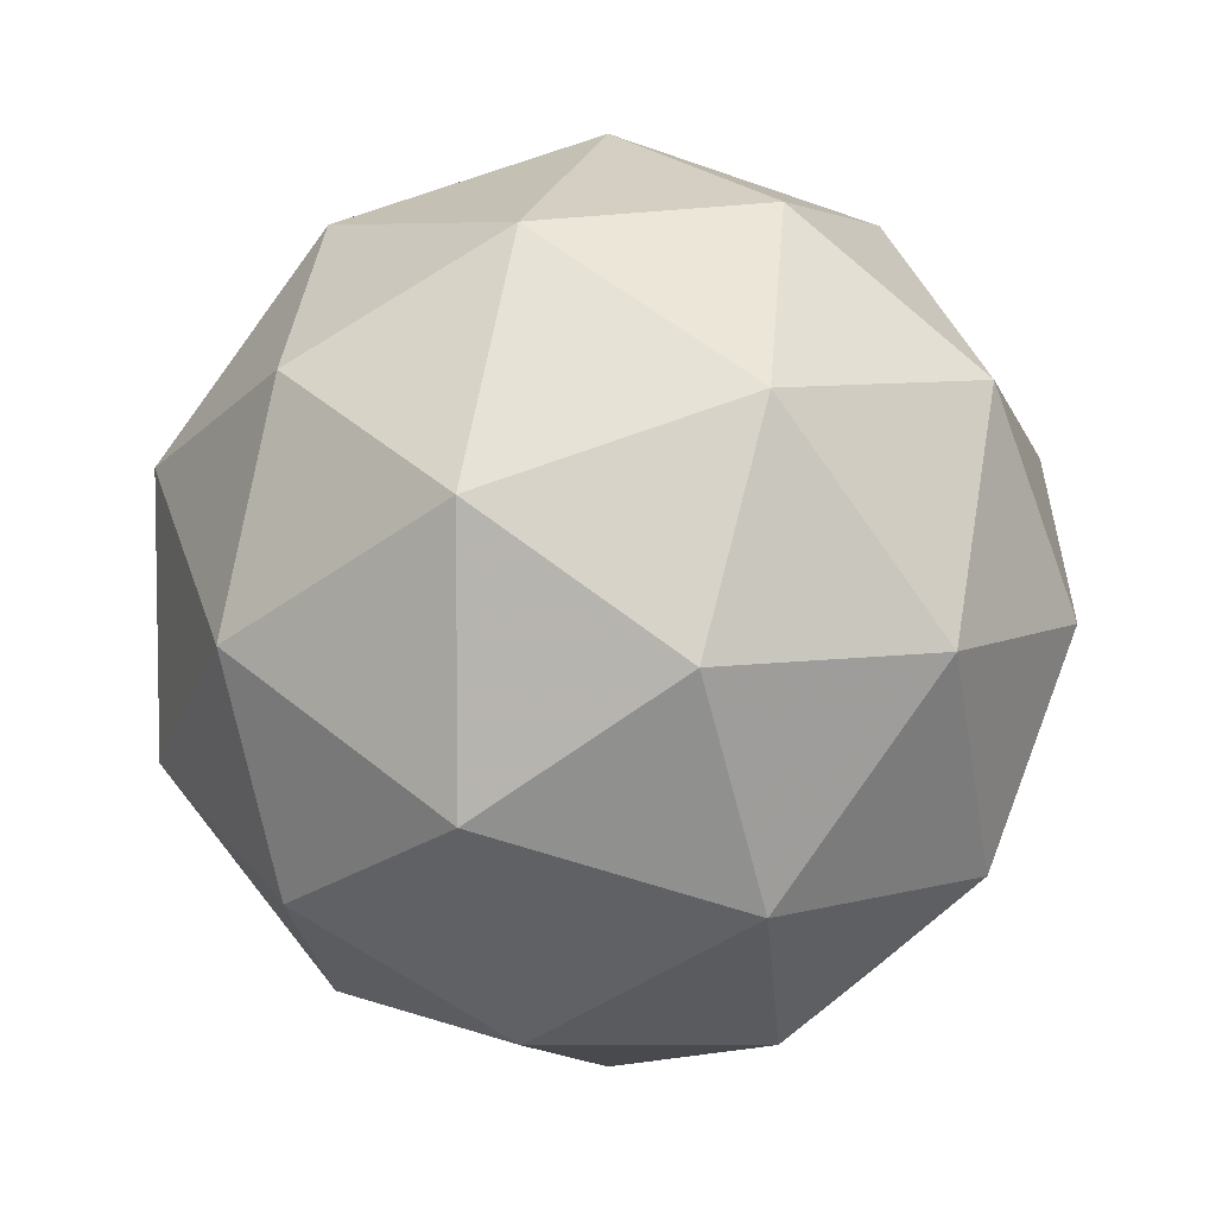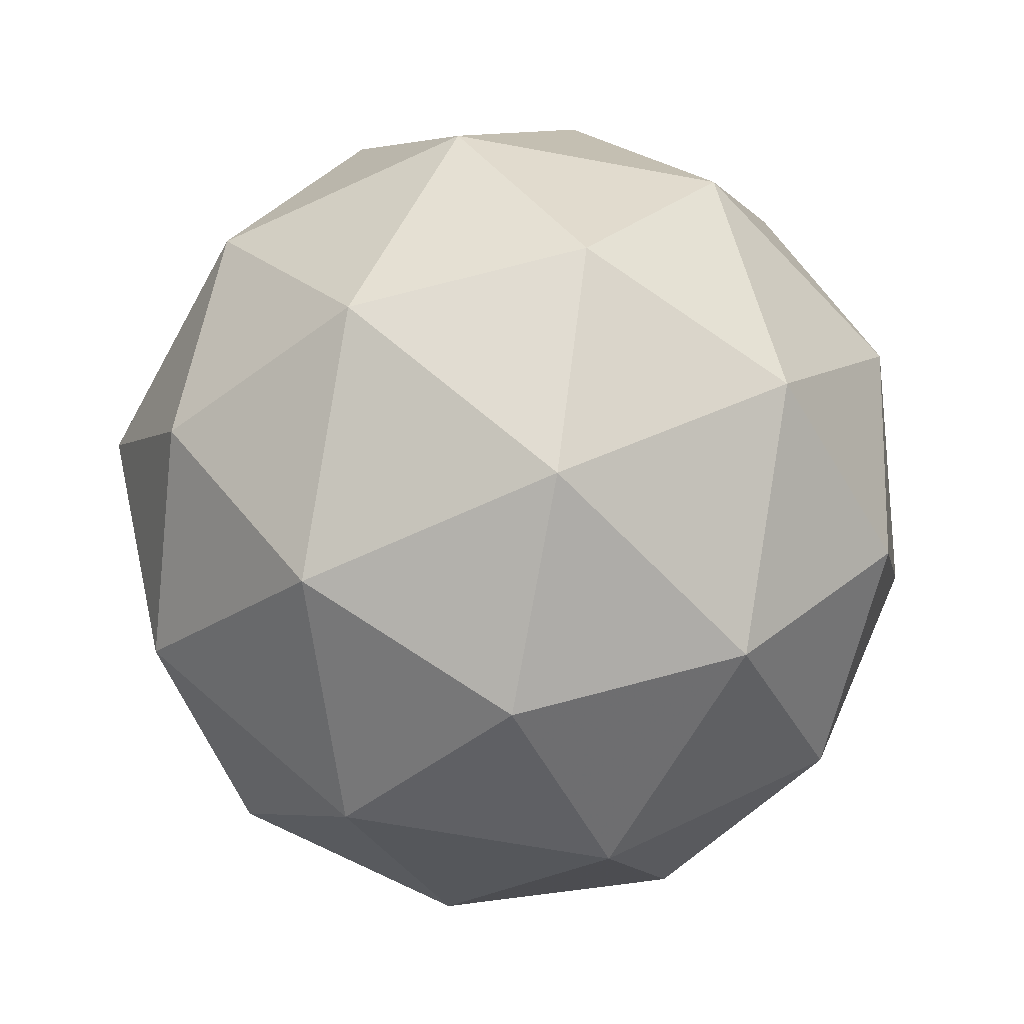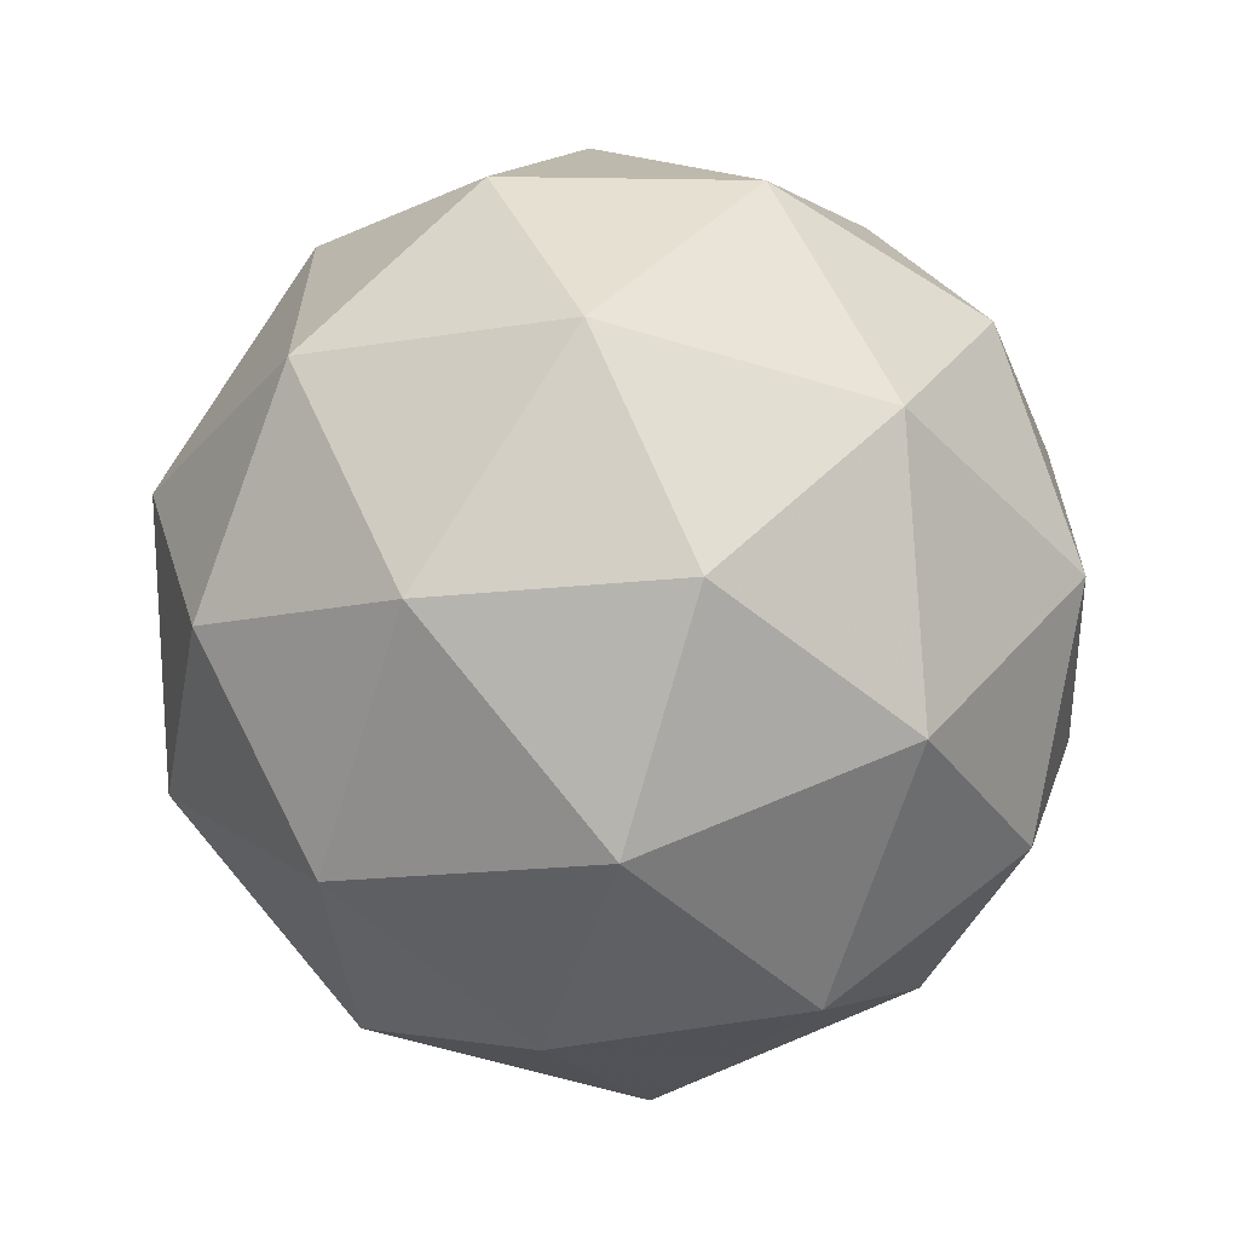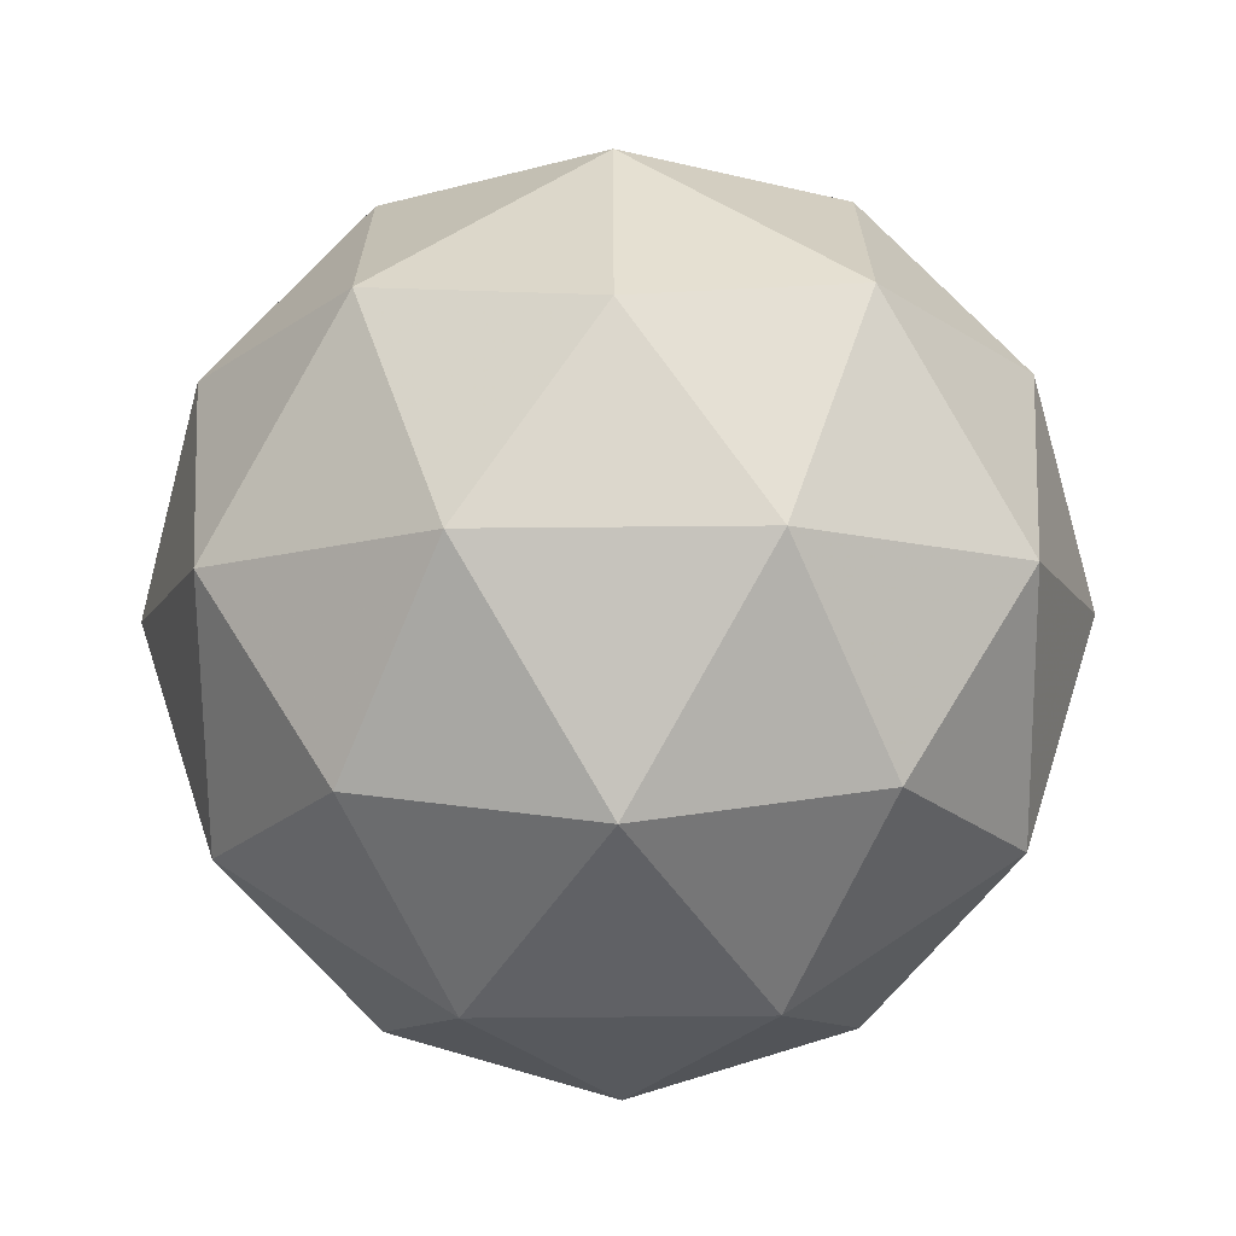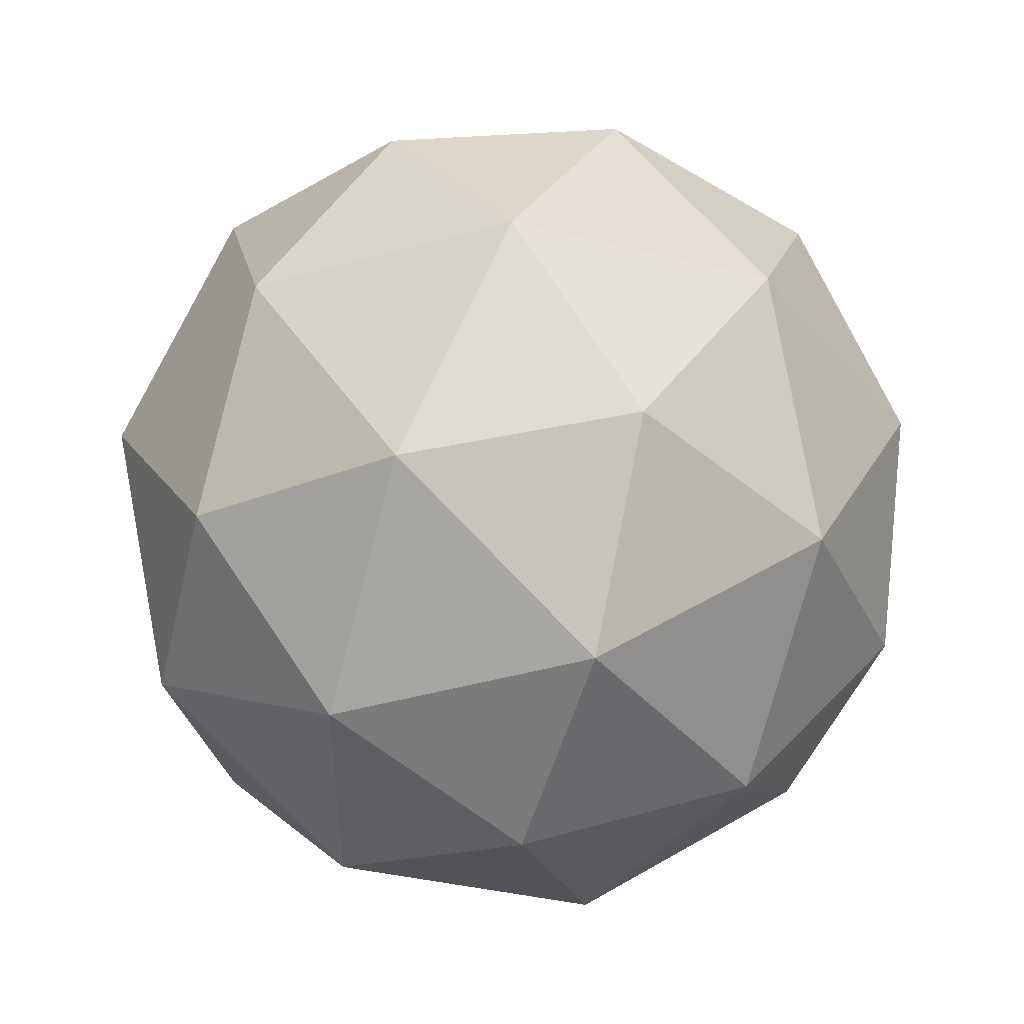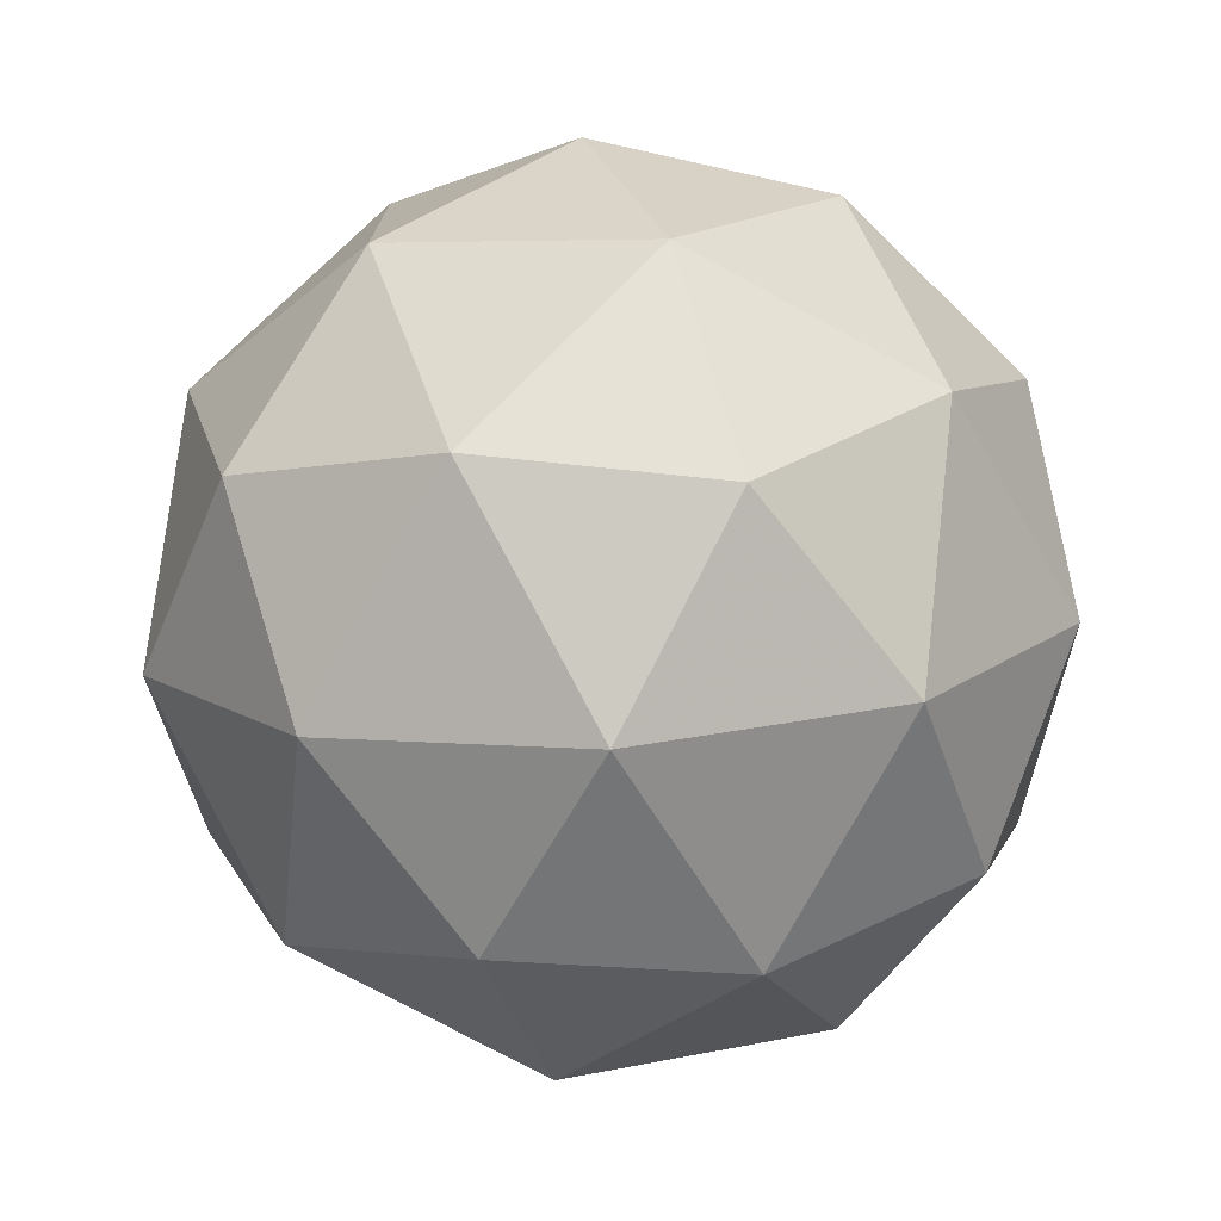
<metadata>
{"format":"obj","ext":"obj","renderer":"f3d","projection":"perspective","resolution":1024,"background":"white","views":[{"elev":6.3,"azim":107.0,"up":"+Z"},{"elev":-63.6,"azim":115.3,"up":"+Y"},{"elev":-63.8,"azim":131.6,"up":"+Z"},{"elev":-68.2,"azim":58.8,"up":"+Z"},{"elev":49.4,"azim":-64.7,"up":"+Z"},{"elev":-75.4,"azim":119.9,"up":"+Z"}]}
</metadata>
<code>
g RIML-i1-g61-s60
v -117.2 -6661 2711
v -27.87 -6629 2776
v -151.3 -6629 2816
v 34.77 -6545 2821
v 61.44 -6561 2711
v -227.6 -6629 2711
v -151.3 -6629 2606
v -27.87 -6629 2646
v 82.53 -6451 2776
v -175.2 -6545 2889
v -61.99 -6561 2881
v -117.2 -6451 2921
v -305 -6545 2711
v -261.7 -6561 2816
v -316.9 -6451 2776
v -175.2 -6545 2532
v -261.7 -6561 2606
v -240.6 -6451 2541
v 34.77 -6545 2600
v -61.99 -6561 2541
v 6.243 -6451 2541
v 6.243 -6451 2881
v -240.6 -6451 2881
v -316.9 -6451 2646
v -117.2 -6451 2501
v 82.53 -6451 2646
v -59.15 -6357 2889
v 27.33 -6340 2816
v -83.08 -6272 2816
v -269.1 -6357 2821
v -172.4 -6340 2881
v -206.5 -6272 2776
v -269.1 -6357 2600
v -295.8 -6340 2711
v -206.5 -6272 2646
v -59.15 -6357 2532
v -172.4 -6340 2541
v -83.08 -6272 2606
v 70.64 -6357 2711
v 27.33 -6340 2606
v -6.789 -6272 2711
v -117.2 -6241 2711
f 1 2 3
f 4 2 5
f 1 3 6
f 1 6 7
f 1 7 8
f 4 5 9
f 10 11 12
f 13 14 15
f 16 17 18
f 19 20 21
f 4 9 22
f 10 12 23
f 13 15 24
f 16 18 25
f 19 21 26
f 27 28 29
f 30 31 32
f 33 34 35
f 36 37 38
f 39 40 41
f 41 38 42
f 41 40 38
f 40 36 38
f 38 35 42
f 38 37 35
f 37 33 35
f 35 32 42
f 35 34 32
f 34 30 32
f 32 29 42
f 32 31 29
f 31 27 29
f 29 41 42
f 29 28 41
f 28 39 41
f 26 40 39
f 26 21 40
f 21 36 40
f 25 37 36
f 25 18 37
f 18 33 37
f 24 34 33
f 24 15 34
f 15 30 34
f 23 31 30
f 23 12 31
f 12 27 31
f 22 28 27
f 22 9 28
f 9 39 28
f 21 25 36
f 21 20 25
f 20 16 25
f 18 24 33
f 18 17 24
f 17 13 24
f 15 23 30
f 15 14 23
f 14 10 23
f 12 22 27
f 12 11 22
f 11 4 22
f 9 26 39
f 9 5 26
f 5 19 26
f 8 20 19
f 8 7 20
f 7 16 20
f 7 17 16
f 7 6 17
f 6 13 17
f 6 14 13
f 6 3 14
f 3 10 14
f 5 8 19
f 5 2 8
f 2 1 8
f 3 11 10
f 3 2 11
f 2 4 11
f 2 4 11

</code>
